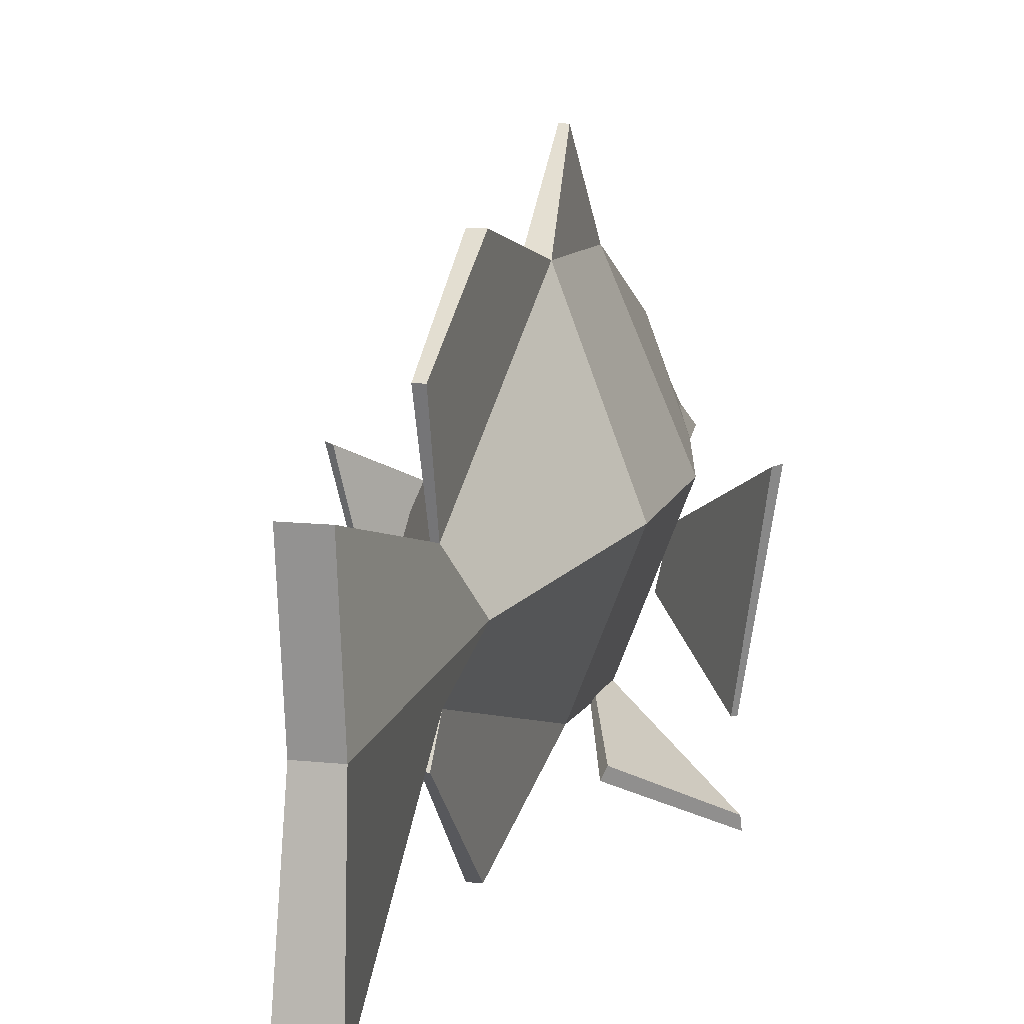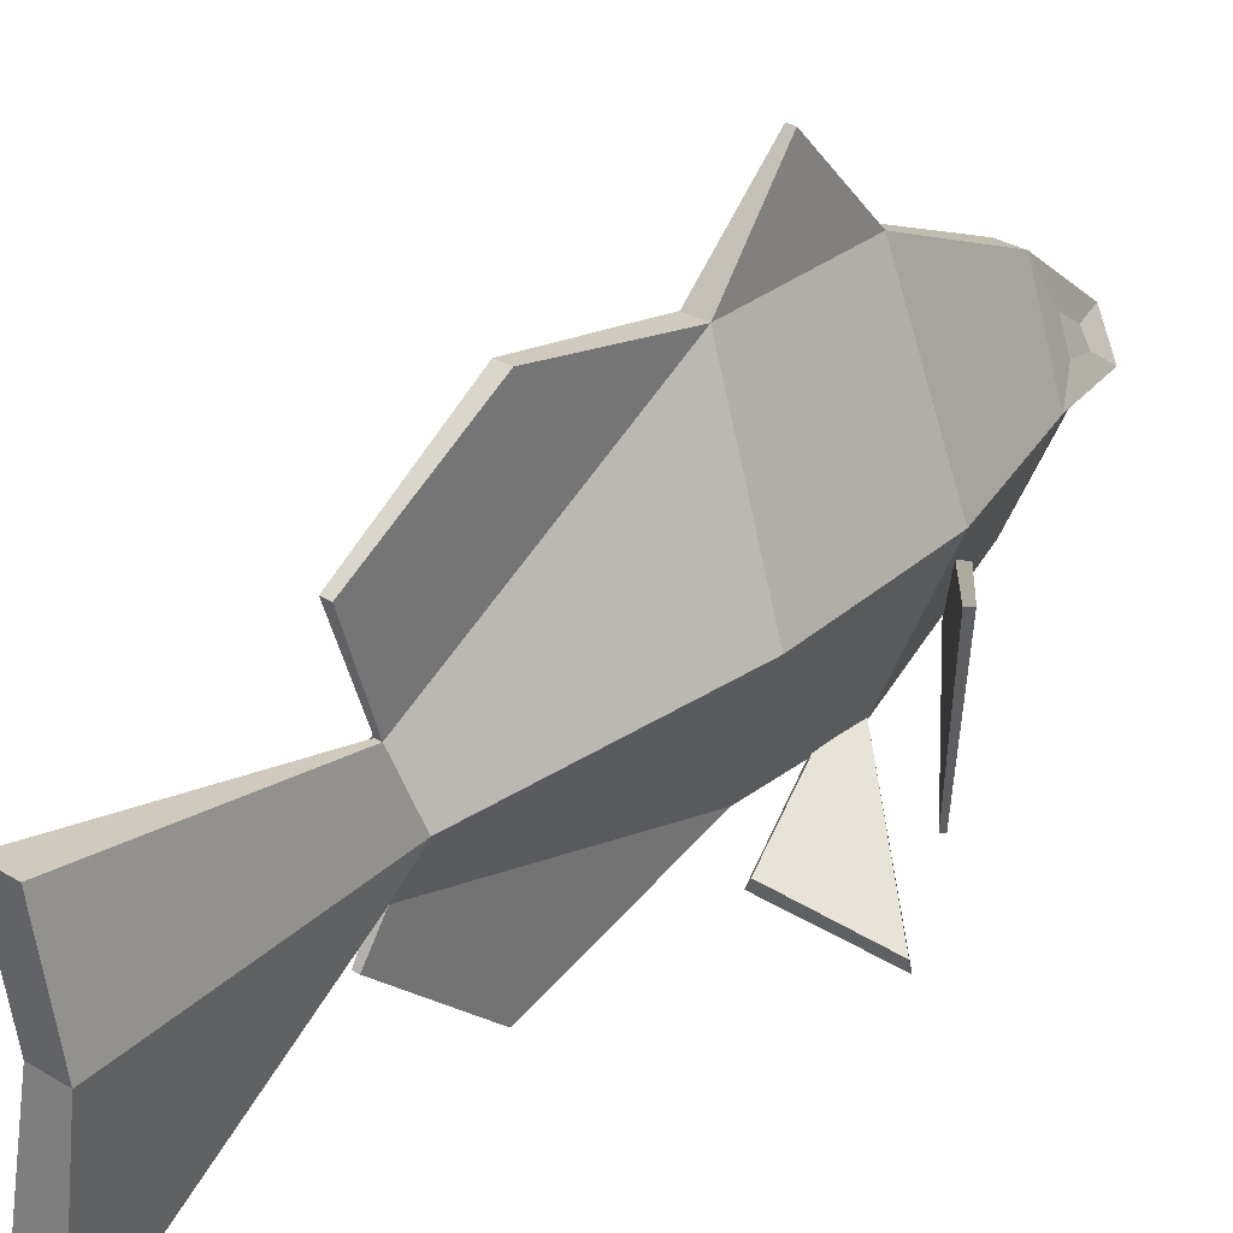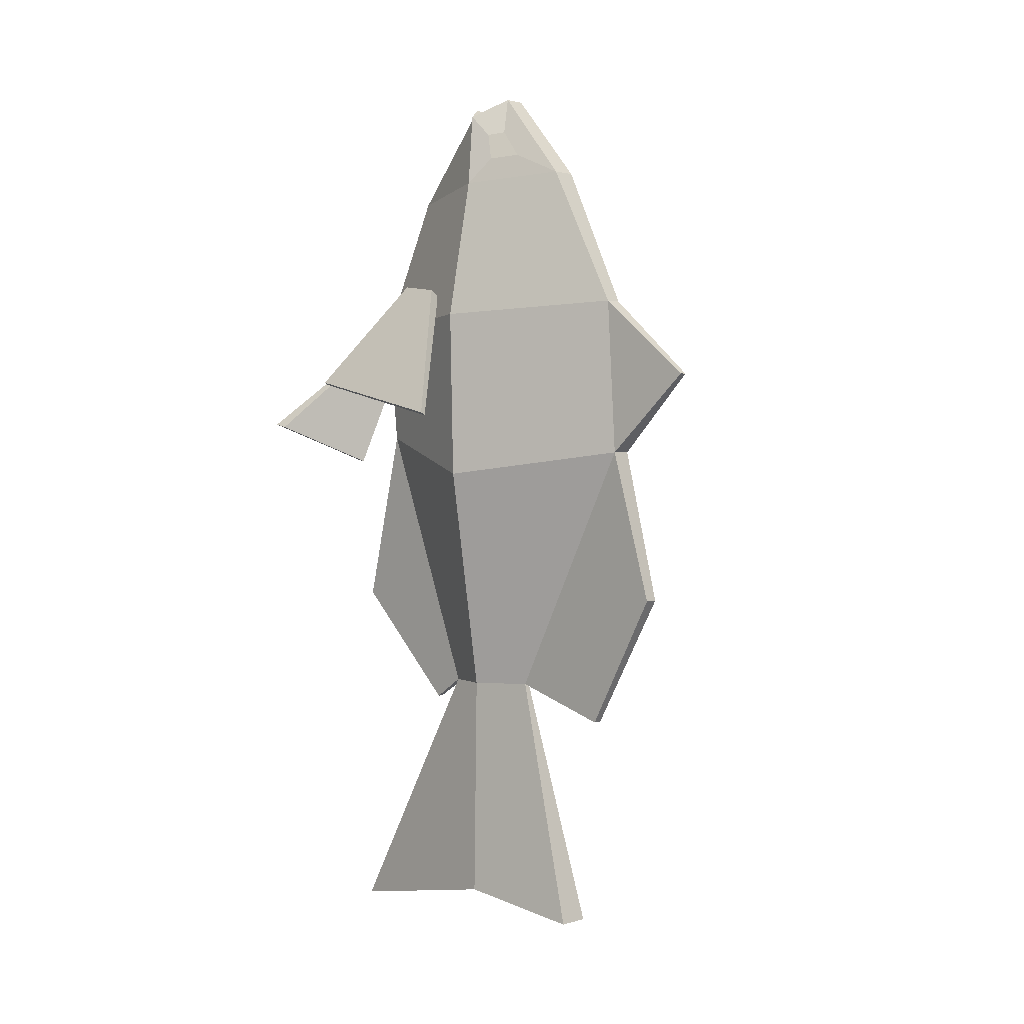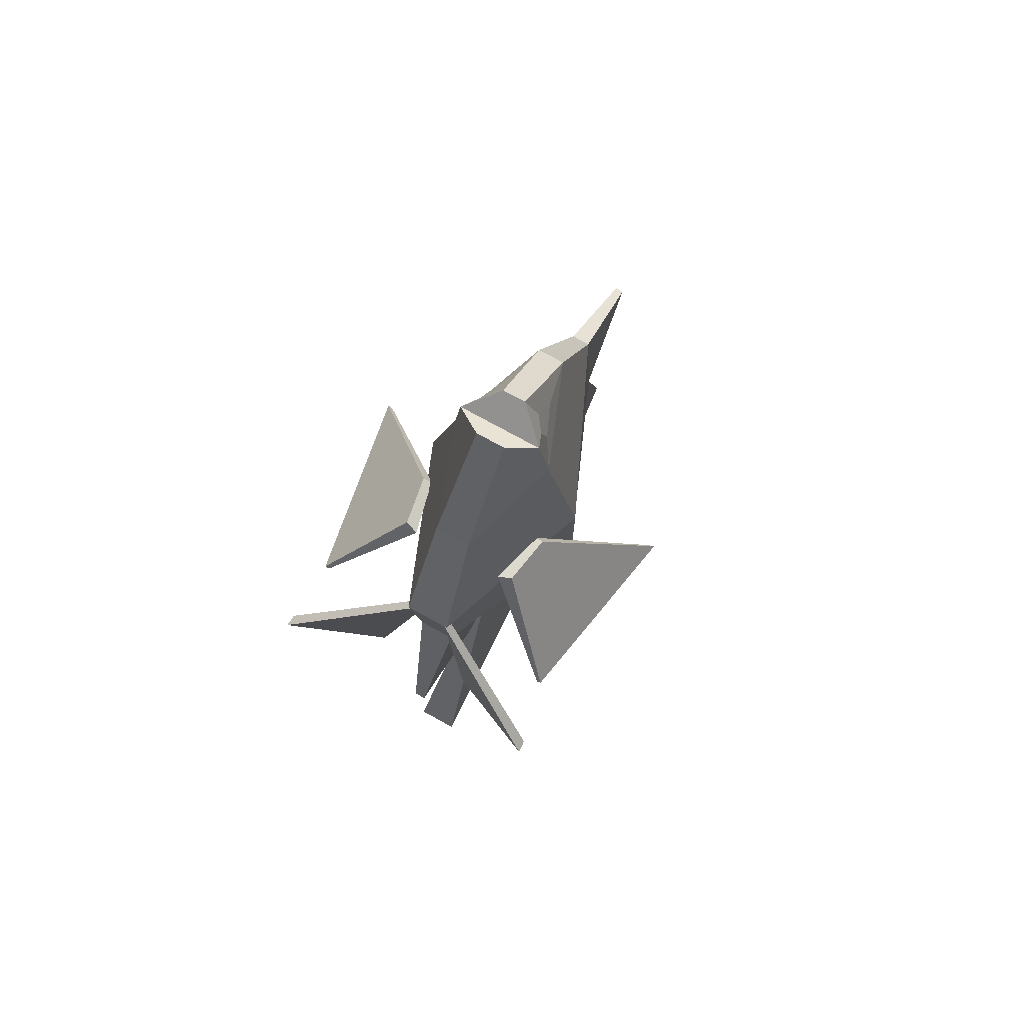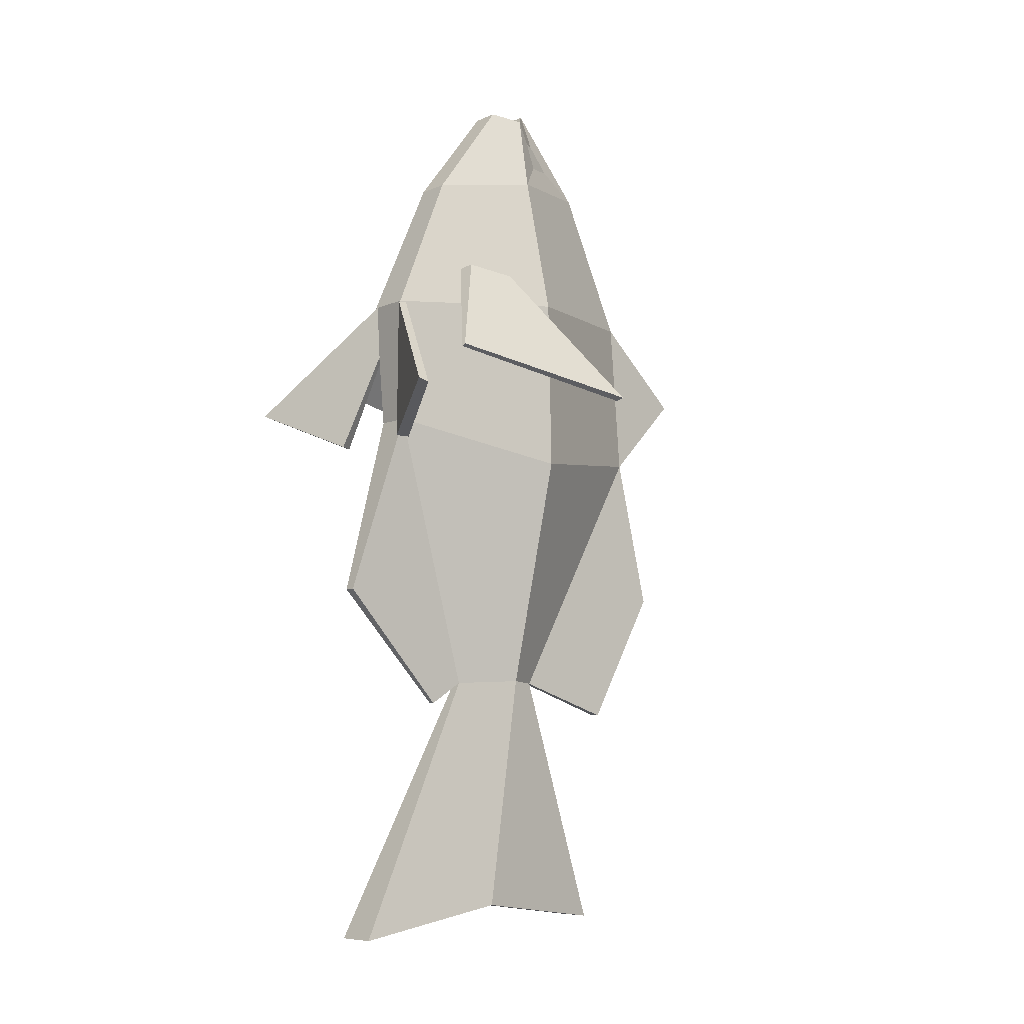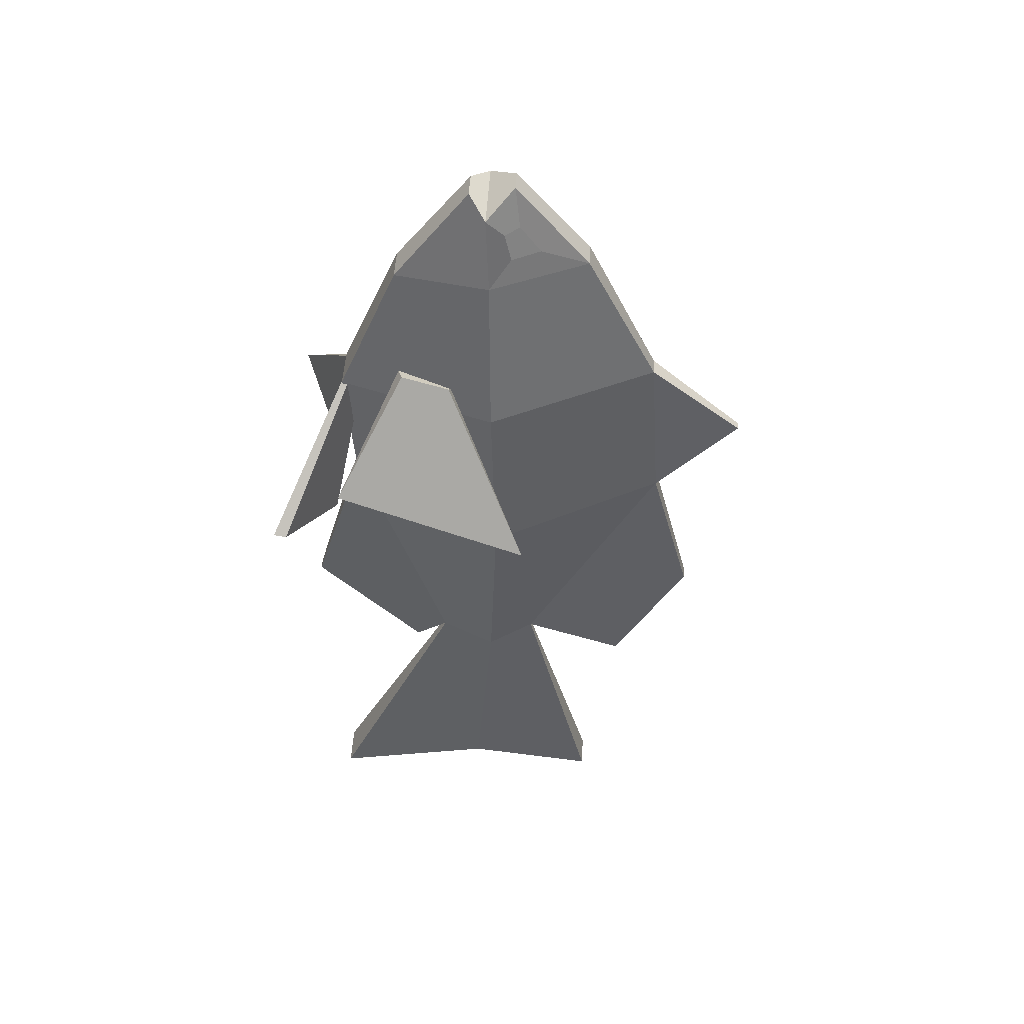
<metadata>
{"format":"obj","ext":"obj","renderer":"f3d","projection":"perspective","resolution":1024,"background":"white","views":[{"elev":12.6,"azim":-166.1,"up":"+Y"},{"elev":33.4,"azim":-140.8,"up":"+Y"},{"elev":1.6,"azim":132.5,"up":"+Z"},{"elev":77.5,"azim":28.6,"up":"+Z"},{"elev":-7.8,"azim":49.5,"up":"+Z"},{"elev":46.9,"azim":93.1,"up":"+Z"}]}
</metadata>
<code>
g fish
v -0.01118 0.1979 -0.0001806
v -0.004353 0.2838 0.08446
v -0.009318 0.1865 0.168
v 0.01069 0.1979 -0.0001806
v 0.008826 0.1865 0.168
v 0.00386 0.2838 0.08446
v -0.04794 -0.08305 0.1923
v -0.06187 -0.02681 0.1817
v -0.1613 0.05129 0.04049
v -0.128 -0.1448 0.08027
v -0.06996 -0.02877 0.1884
v -0.06127 -0.07837 0.1954
v -0.1322 -0.1447 0.0825
v -0.1685 0.05313 0.04353
v -0.024 -0.1394 0.09226
v -0.02397 -0.1422 0.1495
v -0.1444 -0.2032 0.03078
v -0.05552 -0.1607 -0.009882
v -0.02019 -0.1455 0.09263
v -0.024 -0.1394 0.09226
v -0.05552 -0.1607 -0.009882
v -0.04986 -0.1726 -0.008977
v -0.0202 -0.1488 0.1494
v -0.02019 -0.1455 0.09263
v -0.04986 -0.1726 -0.008977
v -0.1451 -0.216 0.03392
v -0.06187 -0.02681 0.1817
v -0.06996 -0.02877 0.1884
v -0.1685 0.05313 0.04353
v -0.1613 0.05129 0.04049
v -0.05552 -0.1607 -0.009882
v -0.1444 -0.2032 0.03078
v -0.1451 -0.216 0.03392
v -0.04986 -0.1726 -0.008977
v -0.02397 -0.1422 0.1495
v -0.0202 -0.1488 0.1494
v -0.1451 -0.216 0.03392
v -0.1444 -0.2032 0.03078
v -0.01765 0.129 -0.536
v -0.01765 -0.01052 -0.5175
v 0.01715 -0.01052 -0.5175
v 0.01715 0.129 -0.536
v -0.02285 -0.1488 0.1494
v -0.01776 -0.08623 0.2968
v 0.01727 -0.08623 0.2968
v 0.02236 -0.1488 0.1494
v -0.003333 -0.08373 -0.2947
v -0.006115 -0.197 -0.174
v 0.005622 -0.197 -0.174
v 0.002841 -0.08373 -0.2947
v 0.002789 0.05752 -0.2692
v 0.01715 0.129 -0.536
v 0.01715 -0.01052 -0.5175
v 0.03468 0.009922 -0.2686
v 0.01069 0.1979 -0.0001806
v -0.01118 0.1979 -0.0001806
v -0.007522 0.2407 -0.1633
v 0.007029 0.2407 -0.1633
v -0.01174 0.03799 0.4075
v -0.01349 0.1135 0.3173
v 0.013 0.1135 0.3173
v 0.01125 0.03799 0.4075
v 0.004623 -0.0488 -0.2714
v 0.03468 0.009922 -0.2686
v 0.01715 -0.01052 -0.5175
v 0.02191 -0.1834 -0.5464
v -0.08496 0.02047 -0.02428
v -0.0185 -0.1403 0.01744
v -0.005115 -0.0488 -0.2714
v -0.03518 0.009922 -0.2686
v 0.01727 -0.08623 0.2968
v -0.01776 -0.08623 0.2968
v -0.01461 -0.007904 0.4004
v 0.01412 -0.007904 0.4004
v -0.01118 0.1979 -0.0001806
v -0.08496 0.02047 -0.02428
v -0.03518 0.009922 -0.2686
v -0.003282 0.05752 -0.2692
v -0.01765 -0.01052 -0.5175
v -0.02241 -0.1834 -0.5464
v 0.02191 -0.1834 -0.5464
v 0.01715 -0.01052 -0.5175
v -0.005115 -0.0488 -0.2714
v -0.02241 -0.1834 -0.5464
v -0.01765 -0.01052 -0.5175
v -0.03518 0.009922 -0.2686
v -0.005115 -0.0488 -0.2714
v -0.003333 -0.08373 -0.2947
v 0.002841 -0.08373 -0.2947
v 0.004623 -0.0488 -0.2714
v 0.04143 0.01009 0.3875
v -0.04193 0.01009 0.3875
v -0.01174 0.03799 0.4075
v 0.01125 0.03799 0.4075
v -0.01776 -0.08623 0.2968
v -0.02285 -0.1488 0.1494
v -0.08512 0.01619 0.1576
v -0.05185 0.01358 0.31
v -0.05185 0.01358 0.31
v -0.04193 0.01009 0.3875
v -0.01461 -0.007904 0.4004
v -0.01776 -0.08623 0.2968
v -0.009318 0.1865 0.168
v -0.08512 0.01619 0.1576
v -0.08496 0.02047 -0.02428
v -0.01118 0.1979 -0.0001806
v -0.0185 -0.1403 0.01744
v -0.02285 -0.1488 0.1494
v 0.02236 -0.1488 0.1494
v 0.01801 -0.1403 0.01744
v 0.004567 0.1644 -0.3036
v 0.007029 0.2407 -0.1633
v -0.007522 0.2407 -0.1633
v -0.005059 0.1644 -0.3036
v 0.005622 -0.197 -0.174
v -0.006115 -0.197 -0.174
v -0.0185 -0.1403 0.01744
v 0.01801 -0.1403 0.01744
v -0.01118 0.1979 -0.0001806
v -0.003282 0.05752 -0.2692
v -0.005059 0.1644 -0.3036
v -0.007522 0.2407 -0.1633
v -0.009318 0.1865 0.168
v -0.004353 0.2838 0.08446
v 0.00386 0.2838 0.08446
v 0.008826 0.1865 0.168
v 0.002789 0.05752 -0.2692
v -0.003282 0.05752 -0.2692
v -0.01765 0.129 -0.536
v 0.01715 0.129 -0.536
v -0.01349 0.1135 0.3173
v -0.009318 0.1865 0.168
v 0.008826 0.1865 0.168
v 0.013 0.1135 0.3173
v -0.01349 0.1135 0.3173
v -0.05185 0.01358 0.31
v -0.08512 0.01619 0.1576
v -0.009318 0.1865 0.168
v -0.0185 -0.1403 0.01744
v -0.006115 -0.197 -0.174
v -0.003333 -0.08373 -0.2947
v -0.005115 -0.0488 -0.2714
v -0.004353 0.2838 0.08446
v -0.01118 0.1979 -0.0001806
v 0.01069 0.1979 -0.0001806
v 0.00386 0.2838 0.08446
v -0.08512 0.01619 0.1576
v -0.02285 -0.1488 0.1494
v -0.0185 -0.1403 0.01744
v -0.08496 0.02047 -0.02428
v -0.01461 -0.007904 0.4004
v -0.04193 0.01009 0.3875
v 0.04143 0.01009 0.3875
v 0.01412 -0.007904 0.4004
v 0.004567 0.1644 -0.3036
v -0.005059 0.1644 -0.3036
v -0.003282 0.05752 -0.2692
v 0.002789 0.05752 -0.2692
v -0.02358 0.04321 0.3684
v -0.01174 0.03799 0.4075
v -0.04193 0.01009 0.3875
v -0.03456 0.02846 0.3656
v -0.03749 0.03535 0.3376
v -0.05185 0.01358 0.31
v -0.01349 0.1135 0.3173
v -0.0249 0.06464 0.3401
v -0.0249 0.06464 0.3401
v -0.01349 0.1135 0.3173
v -0.01174 0.03799 0.4075
v -0.02358 0.04321 0.3684
v -0.03456 0.02846 0.3656
v -0.04193 0.01009 0.3875
v -0.05185 0.01358 0.31
v -0.03749 0.03535 0.3376
v -0.06127 -0.07837 0.1954
v -0.04794 -0.08305 0.1923
v -0.128 -0.1448 0.08027
v -0.1322 -0.1447 0.0825
v -0.1322 -0.1447 0.0825
v -0.128 -0.1448 0.08027
v -0.1613 0.05129 0.04049
v -0.1685 0.05313 0.04353
v 0.04745 -0.08305 0.1923
v 0.1275 -0.1448 0.08027
v 0.1608 0.05129 0.04049
v 0.06138 -0.02681 0.1817
v 0.06946 -0.02877 0.1884
v 0.168 0.05313 0.04353
v 0.1317 -0.1447 0.0825
v 0.06077 -0.07837 0.1954
v 0.02351 -0.1394 0.09226
v 0.05503 -0.1607 -0.009882
v 0.1439 -0.2032 0.03078
v 0.02348 -0.1422 0.1495
v 0.0197 -0.1455 0.09263
v 0.04937 -0.1726 -0.008977
v 0.05503 -0.1607 -0.009882
v 0.02351 -0.1394 0.09226
v 0.01971 -0.1488 0.1494
v 0.1446 -0.216 0.03392
v 0.04937 -0.1726 -0.008977
v 0.0197 -0.1455 0.09263
v 0.06138 -0.02681 0.1817
v 0.1608 0.05129 0.04049
v 0.168 0.05313 0.04353
v 0.06946 -0.02877 0.1884
v 0.05503 -0.1607 -0.009882
v 0.04937 -0.1726 -0.008977
v 0.1446 -0.216 0.03392
v 0.1439 -0.2032 0.03078
v 0.02348 -0.1422 0.1495
v 0.1439 -0.2032 0.03078
v 0.1446 -0.216 0.03392
v 0.01971 -0.1488 0.1494
v 0.08447 0.02047 -0.02428
v 0.03468 0.009922 -0.2686
v 0.004623 -0.0488 -0.2714
v 0.01801 -0.1403 0.01744
v 0.01069 0.1979 -0.0001806
v 0.002789 0.05752 -0.2692
v 0.03468 0.009922 -0.2686
v 0.08447 0.02047 -0.02428
v 0.02191 -0.1834 -0.5464
v -0.02241 -0.1834 -0.5464
v -0.005115 -0.0488 -0.2714
v 0.004623 -0.0488 -0.2714
v 0.01727 -0.08623 0.2968
v 0.05135 0.01358 0.31
v 0.08463 0.01619 0.1576
v 0.02236 -0.1488 0.1494
v 0.05135 0.01358 0.31
v 0.01727 -0.08623 0.2968
v 0.01412 -0.007904 0.4004
v 0.04143 0.01009 0.3875
v 0.008826 0.1865 0.168
v 0.01069 0.1979 -0.0001806
v 0.08447 0.02047 -0.02428
v 0.08463 0.01619 0.1576
v 0.01069 0.1979 -0.0001806
v 0.007029 0.2407 -0.1633
v 0.004567 0.1644 -0.3036
v 0.002789 0.05752 -0.2692
v 0.013 0.1135 0.3173
v 0.008826 0.1865 0.168
v 0.08463 0.01619 0.1576
v 0.05135 0.01358 0.31
v 0.01801 -0.1403 0.01744
v 0.004623 -0.0488 -0.2714
v 0.002841 -0.08373 -0.2947
v 0.005622 -0.197 -0.174
v 0.08463 0.01619 0.1576
v 0.08447 0.02047 -0.02428
v 0.01801 -0.1403 0.01744
v 0.02236 -0.1488 0.1494
v 0.02308 0.04321 0.3684
v 0.03407 0.02846 0.3656
v 0.04143 0.01009 0.3875
v 0.01125 0.03799 0.4075
v 0.03699 0.03535 0.3376
v 0.02441 0.06464 0.3401
v 0.013 0.1135 0.3173
v 0.05135 0.01358 0.31
v 0.02441 0.06464 0.3401
v 0.02308 0.04321 0.3684
v 0.01125 0.03799 0.4075
v 0.013 0.1135 0.3173
v 0.03407 0.02846 0.3656
v 0.03699 0.03535 0.3376
v 0.05135 0.01358 0.31
v 0.04143 0.01009 0.3875
v 0.06077 -0.07837 0.1954
v 0.1317 -0.1447 0.0825
v 0.1275 -0.1448 0.08027
v 0.04745 -0.08305 0.1923
v 0.1317 -0.1447 0.0825
v 0.168 0.05313 0.04353
v 0.1608 0.05129 0.04049
v 0.1275 -0.1448 0.08027
v -0.03518 0.009922 -0.2686
v -0.01765 -0.01052 -0.5175
v -0.01765 0.129 -0.536
v -0.003282 0.05752 -0.2692
v 0.04745 -0.08305 0.1923
v 0.06138 -0.02681 0.1817
v 0.06946 -0.02877 0.1884
v 0.06077 -0.07837 0.1954
v -0.06187 -0.02681 0.1817
v -0.04794 -0.08305 0.1923
v -0.06127 -0.07837 0.1954
v -0.06996 -0.02877 0.1884
v -0.03456 0.02846 0.3656
v -0.03749 0.03535 0.3376
v -0.0249 0.06464 0.3401
v -0.02358 0.04321 0.3684
v 0.03407 0.02846 0.3656
v 0.02308 0.04321 0.3684
v 0.02441 0.06464 0.3401
v 0.03699 0.03535 0.3376
f 2 1 3
f 5 4 6
f 8 7 9
f 9 7 10
f 12 11 13
f 13 11 14
f 16 15 17
f 17 15 18
f 20 19 21
f 21 19 22
f 24 23 25
f 25 23 26
f 28 27 29
f 29 27 30
f 32 31 33
f 33 31 34
f 36 35 37
f 37 35 38
f 40 39 41
f 41 39 42
f 44 43 45
f 45 43 46
f 48 47 49
f 49 47 50
f 52 51 53
f 53 51 54
f 56 55 57
f 57 55 58
f 60 59 61
f 61 59 62
f 64 63 65
f 65 63 66
f 68 67 69
f 69 67 70
f 72 71 73
f 73 71 74
f 76 75 77
f 77 75 78
f 80 79 81
f 81 79 82
f 84 83 85
f 85 83 86
f 88 87 89
f 89 87 90
f 92 91 93
f 93 91 94
f 96 95 97
f 97 95 98
f 100 99 101
f 101 99 102
f 104 103 105
f 105 103 106
f 108 107 109
f 109 107 110
f 112 111 113
f 113 111 114
f 116 115 117
f 117 115 118
f 120 119 121
f 121 119 122
f 124 123 125
f 125 123 126
f 128 127 129
f 129 127 130
f 132 131 133
f 133 131 134
f 136 135 137
f 137 135 138
f 140 139 141
f 141 139 142
f 144 143 145
f 145 143 146
f 148 147 149
f 149 147 150
f 152 151 153
f 153 151 154
f 156 155 157
f 157 155 158
f 160 159 161
f 161 159 162
f 164 163 165
f 165 163 166
f 168 167 169
f 169 167 170
f 172 171 173
f 173 171 174
f 176 175 177
f 177 175 178
f 180 179 181
f 181 179 182
f 184 183 185
f 185 183 186
f 188 187 189
f 189 187 190
f 192 191 193
f 193 191 194
f 196 195 197
f 197 195 198
f 200 199 201
f 201 199 202
f 204 203 205
f 205 203 206
f 208 207 209
f 209 207 210
f 212 211 213
f 213 211 214
f 216 215 217
f 217 215 218
f 220 219 221
f 221 219 222
f 224 223 225
f 225 223 226
f 228 227 229
f 229 227 230
f 232 231 233
f 233 231 234
f 236 235 237
f 237 235 238
f 240 239 241
f 241 239 242
f 244 243 245
f 245 243 246
f 248 247 249
f 249 247 250
f 252 251 253
f 253 251 254
f 256 255 257
f 257 255 258
f 260 259 261
f 261 259 262
f 264 263 265
f 265 263 266
f 268 267 269
f 269 267 270
f 272 271 273
f 273 271 274
f 276 275 277
f 277 275 278
f 280 279 281
f 281 279 282
f 284 283 285
f 285 283 286
f 288 287 289
f 289 287 290
f 292 291 293
f 293 291 294
f 296 295 297
f 297 295 298

</code>
